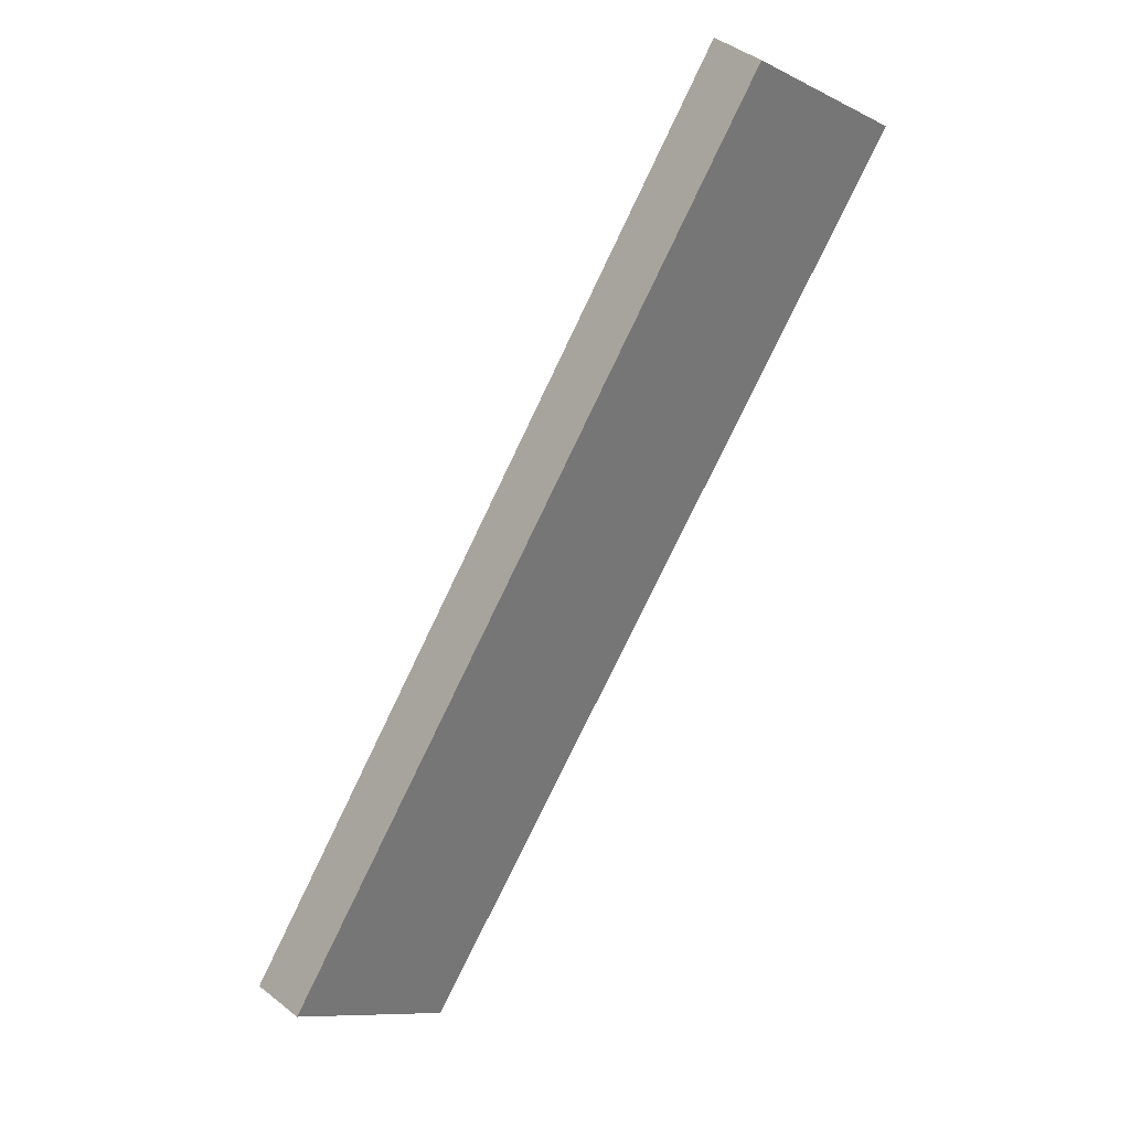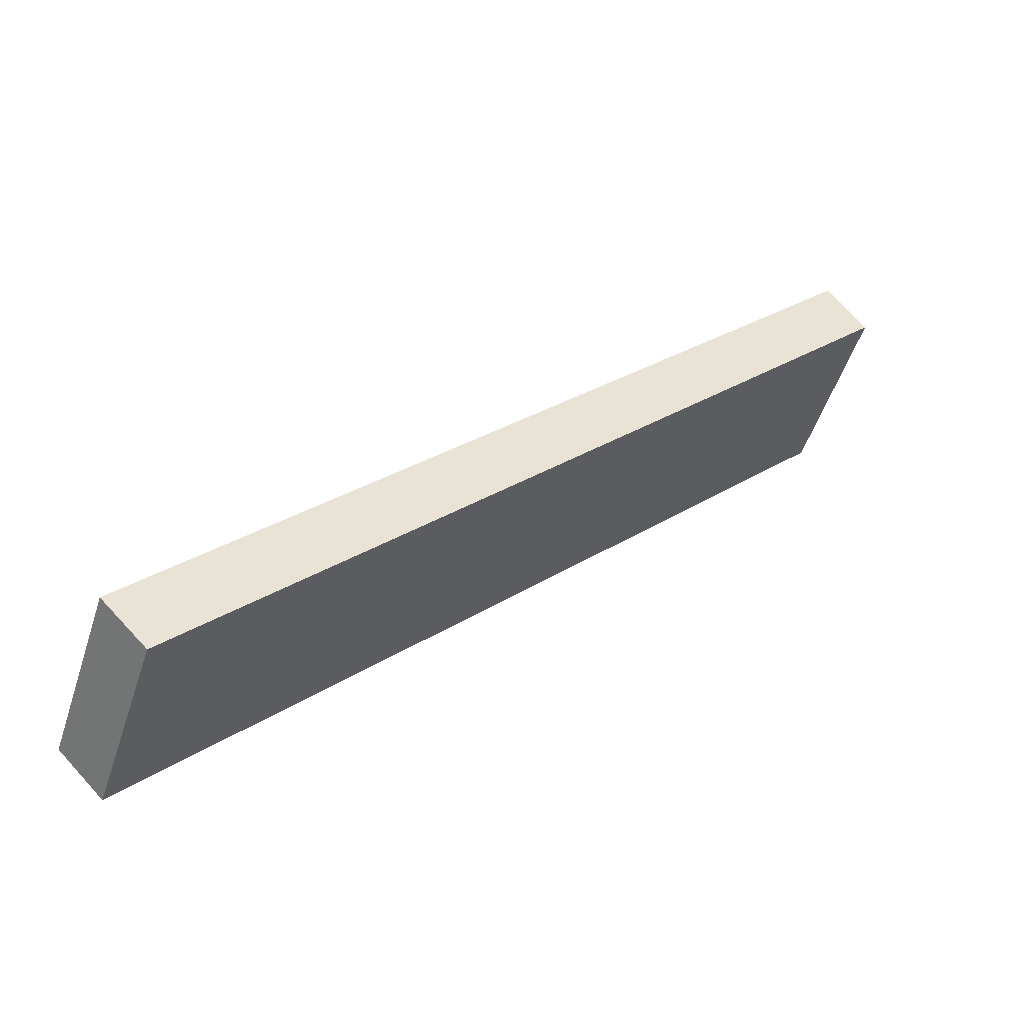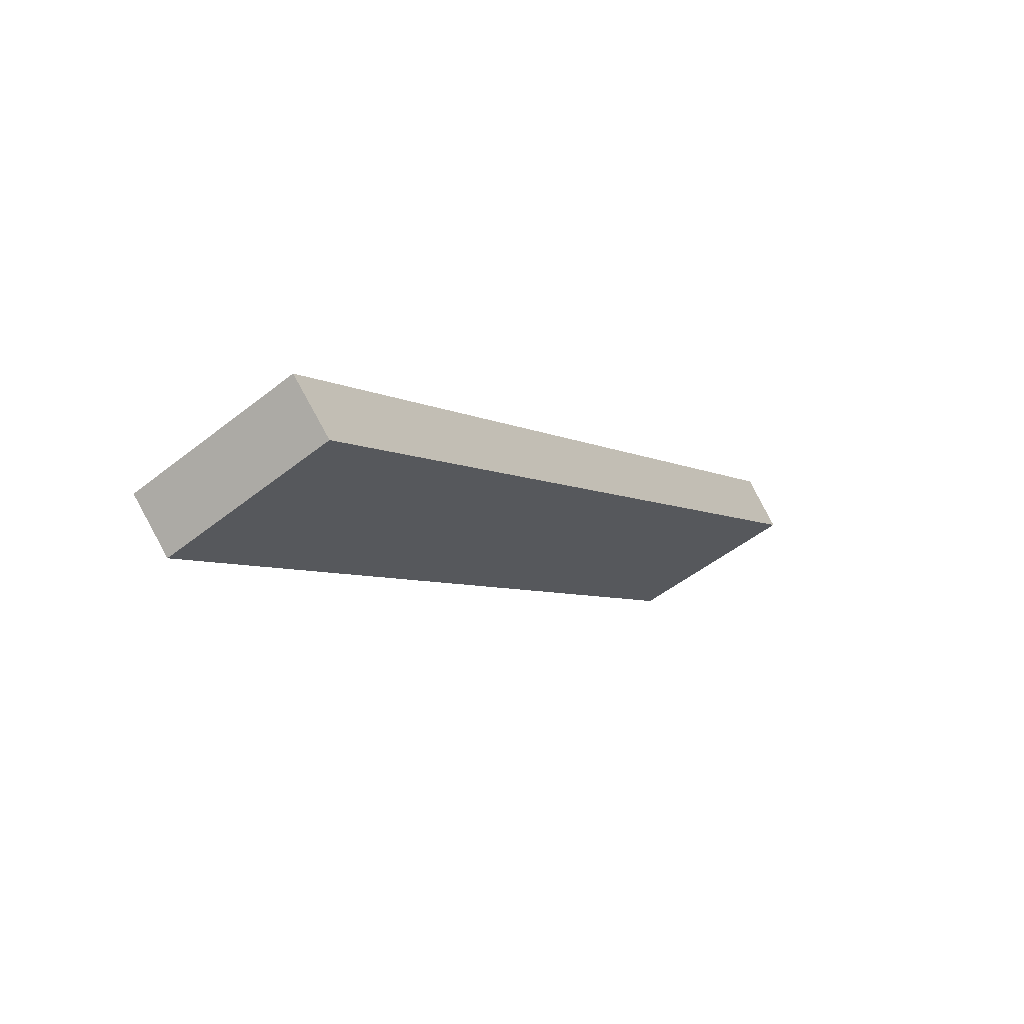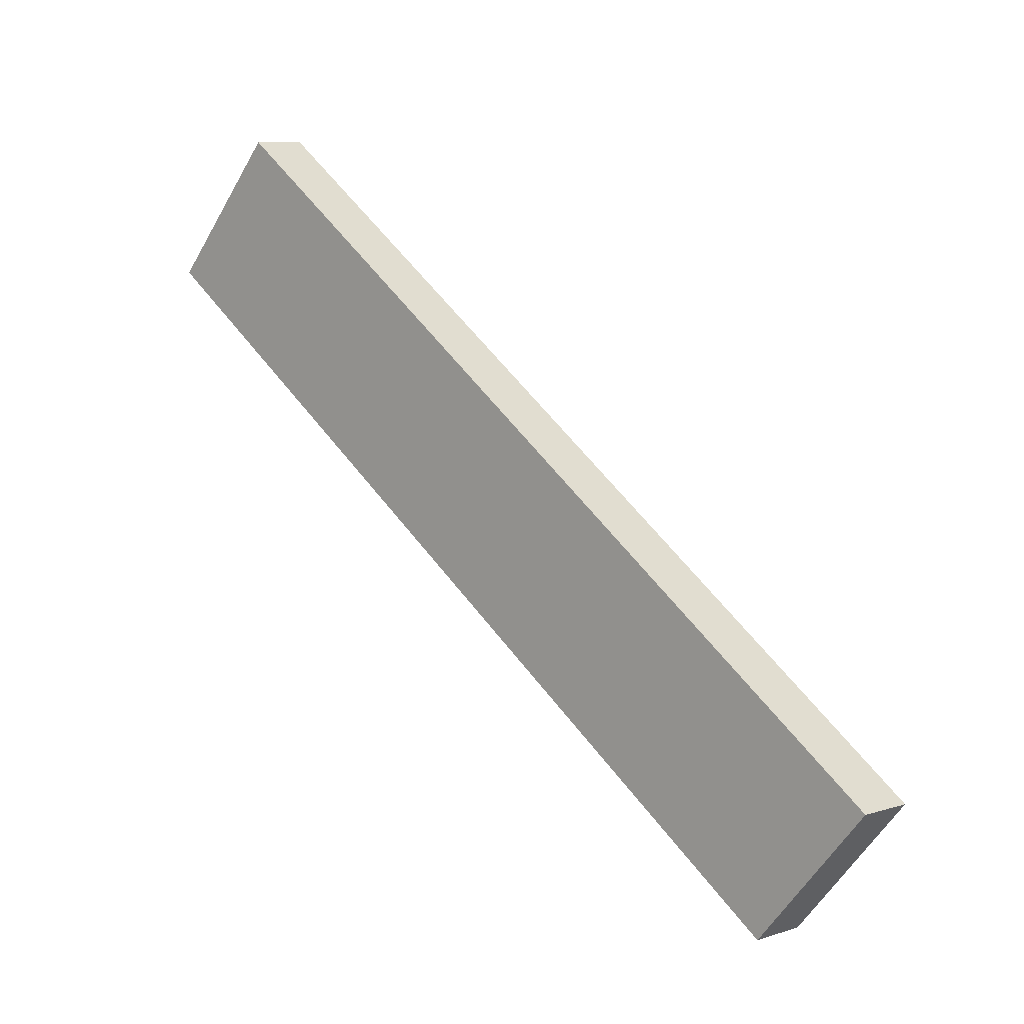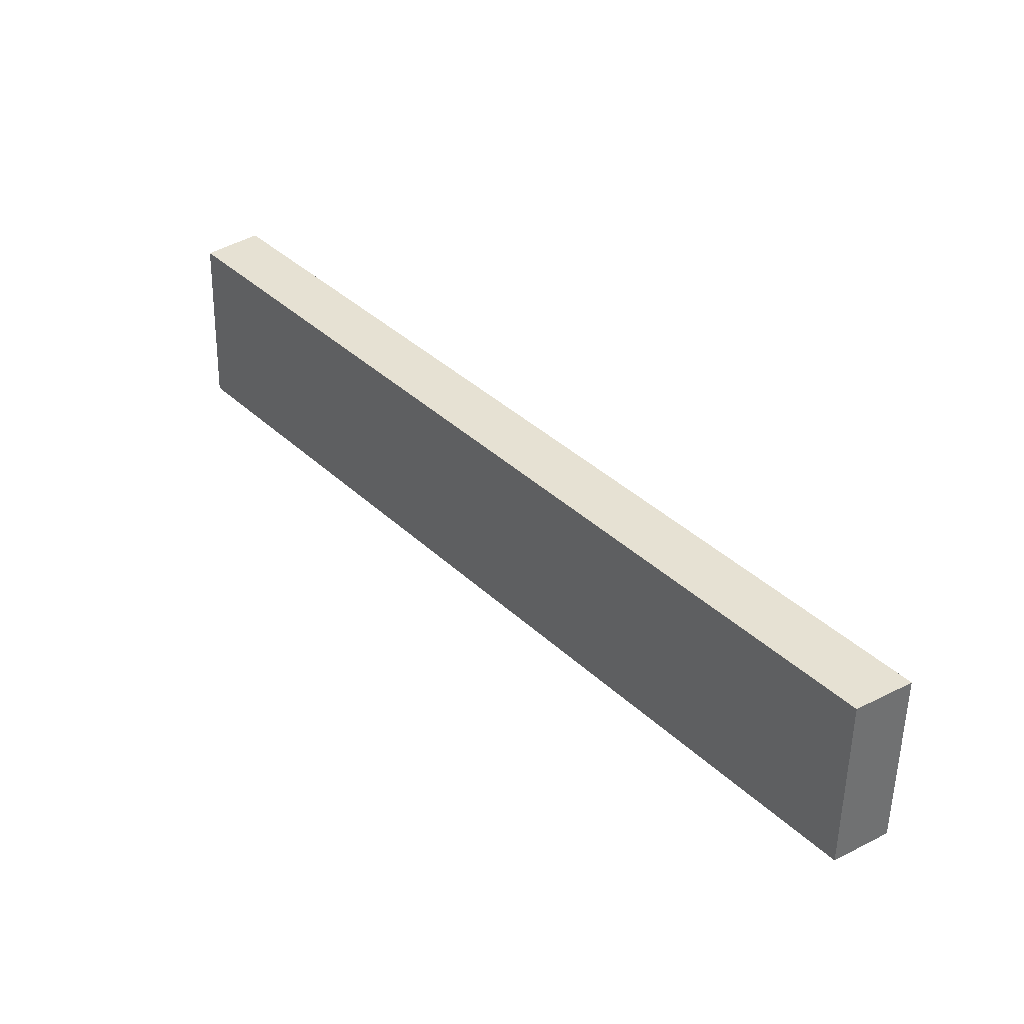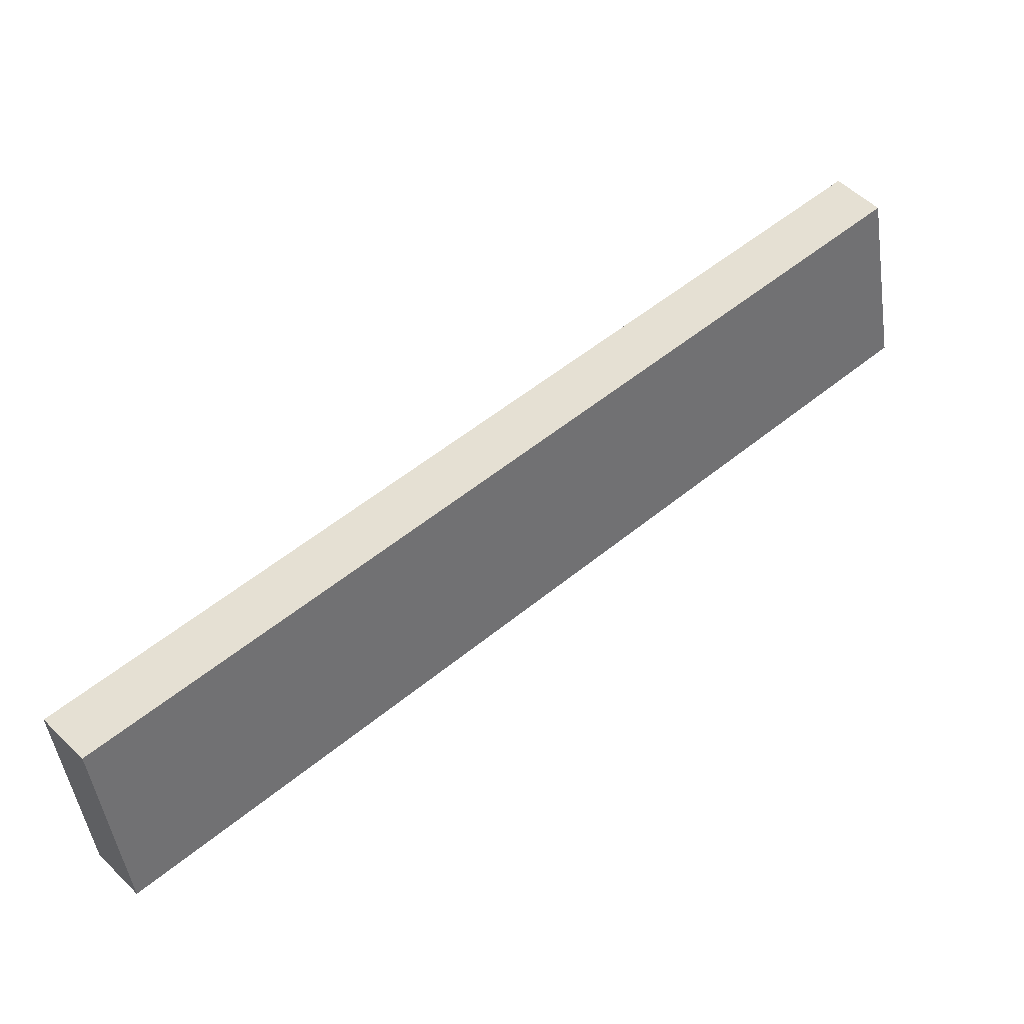
<metadata>
{"format":"obj","ext":"obj","renderer":"f3d","projection":"perspective","resolution":1024,"background":"white","views":[{"elev":-19.5,"azim":-39.6,"up":"+Z"},{"elev":-39.5,"azim":66.5,"up":"+Y"},{"elev":-63.4,"azim":-133.1,"up":"+Z"},{"elev":-45.9,"azim":69.2,"up":"+Z"},{"elev":-45.6,"azim":96.6,"up":"+Z"},{"elev":-38.1,"azim":91.7,"up":"+Y"}]}
</metadata>
<code>
v 0.1276 12.01 0.06894
v 0.1726 11.82 -0.1013
v -0.6448 11.9 -0.006062
v -0.5998 11.71 -0.1763
v -0.1298 11.97 0.04394
v -0.3873 11.94 0.01894
v -0.3424 11.74 -0.1513
v -0.08487 11.78 -0.1263
v 0.08607 14.72 -3.002
v 0.1314 14.51 -3.145
v -0.6867 14.63 -3.099
v -0.6413 14.41 -3.243
v -0.1715 14.69 -3.034
v -0.4291 14.66 -3.067
v -0.3838 14.44 -3.21
v -0.1262 14.47 -3.177
v 0.1276 12.01 0.06894
v 0.08607 14.72 -3.002
v -0.2794 13.32 -1.51
v -0.6448 11.9 -0.006062
v -0.6867 14.63 -3.099
v -0.1298 11.97 0.04394
v -0.3873 11.94 0.01894
v -0.269 12.64 -0.739
v -0.0863 13.34 -1.488
v -0.07589 12.66 -0.7189
v -0.4726 13.29 -1.531
v -0.4621 12.61 -0.7592
v -0.4291 14.66 -3.067
v -0.1715 14.69 -3.034
v -0.2899 14 -2.28
v -0.483 13.97 -2.303
v -0.09671 14.02 -2.257
v -0.6532 12.45 -0.6247
v -0.6616 12.99 -1.243
v -0.6699 13.54 -1.862
v -0.6783 14.08 -2.481
v 0.09438 14.18 -2.388
v 0.1027 13.64 -1.773
v 0.111 13.1 -1.159
v 0.1193 12.55 -0.5452
v -0.6448 11.9 -0.006062
v -0.6867 14.63 -3.099
v -0.5998 11.71 -0.1763
v -0.6413 14.41 -3.243
v -0.6783 14.08 -2.481
v -0.6699 13.54 -1.862
v -0.6616 12.99 -1.243
v -0.6532 12.45 -0.6247
v -0.6102 12.38 -0.9429
v -0.6206 13.06 -1.709
v -0.631 13.74 -2.476
v -0.5998 11.71 -0.1763
v -0.6413 14.41 -3.243
v 0.1726 11.82 -0.1013
v 0.1314 14.51 -3.145
v -0.3424 11.74 -0.1513
v -0.08487 11.78 -0.1263
v -0.6206 13.06 -1.709
v -0.2343 13.11 -1.666
v -0.224 12.44 -0.9026
v -0.4274 13.09 -1.688
v -0.6102 12.38 -0.9429
v -0.4171 12.41 -0.9227
v -0.04114 13.14 -1.645
v -0.03082 12.46 -0.8824
v -0.1262 14.47 -3.177
v -0.3838 14.44 -3.21
v -0.2446 13.79 -2.43
v -0.05146 13.81 -2.407
v -0.631 13.74 -2.476
v -0.4378 13.76 -2.453
v 0.1623 12.49 -0.8622
v 0.152 13.16 -1.623
v 0.1417 13.83 -2.384
v 0.1726 11.82 -0.1013
v 0.1314 14.51 -3.145
v 0.1276 12.01 0.06894
v 0.08607 14.72 -3.002
v 0.1193 12.55 -0.5452
v 0.111 13.1 -1.159
v 0.1027 13.64 -1.773
v 0.09438 14.18 -2.388
v 0.1417 13.83 -2.384
v 0.152 13.16 -1.623
v 0.1623 12.49 -0.8622
f 1 5 6 3 4 7 8 2
f 9 10 16 15 12 11 14 13
f 41 40 39 38 18 30 29 21 37 36 35 34 20 23 22 17
f 50 44 42 49 48 47 46 43 45 52 51
f 75 74 73 55 58 57 53 63 59 71 54 68 67 56
f 80 78 76 86 85 84 77 79 83 82 81

</code>
